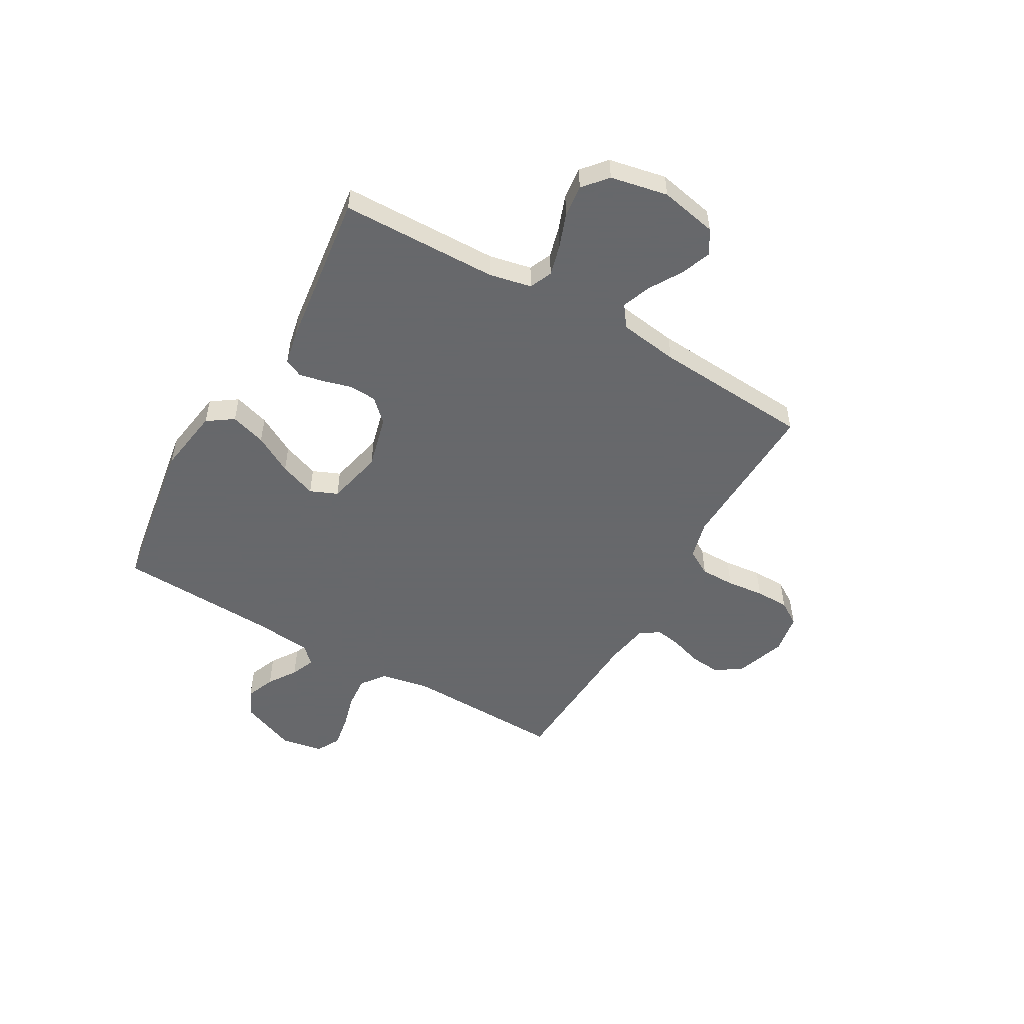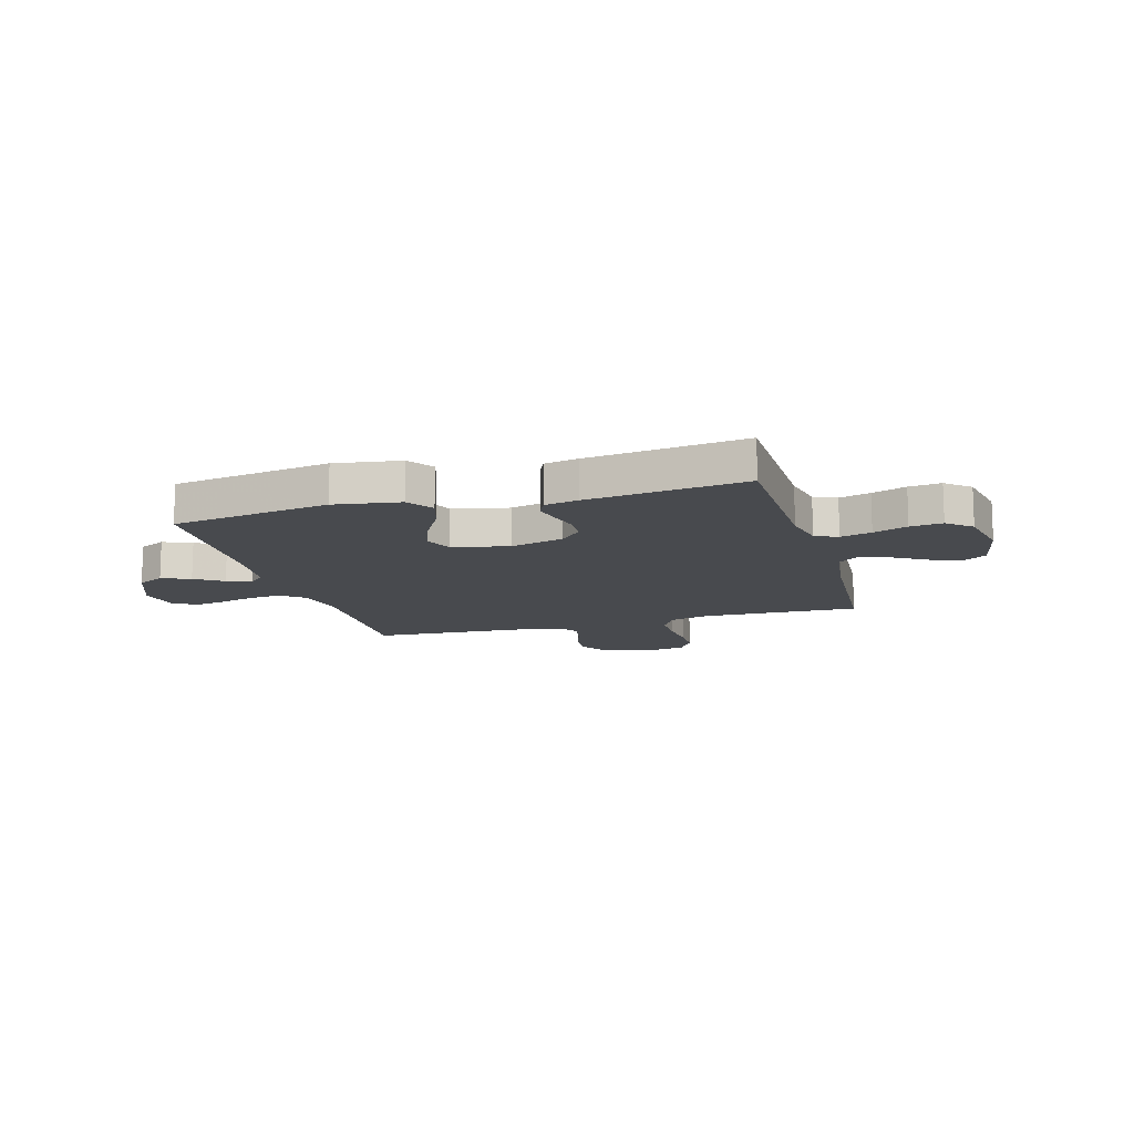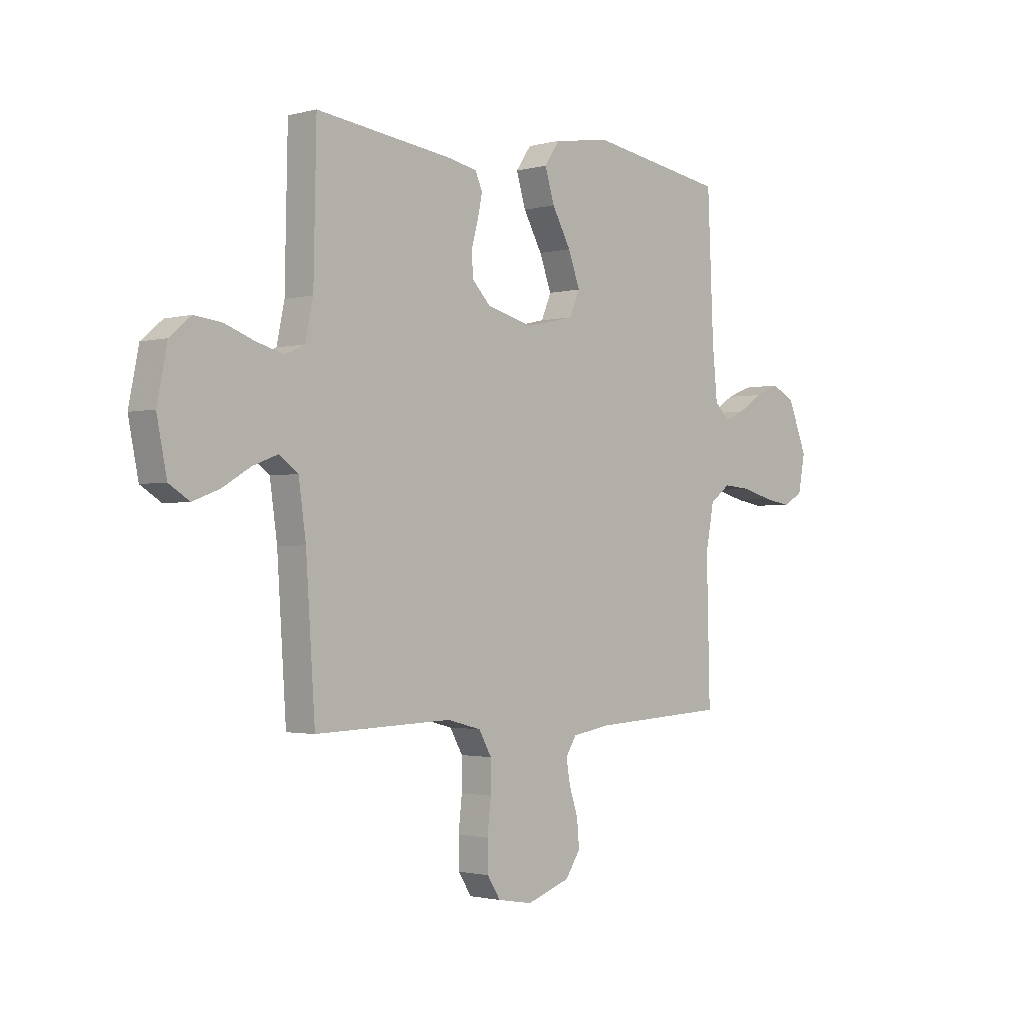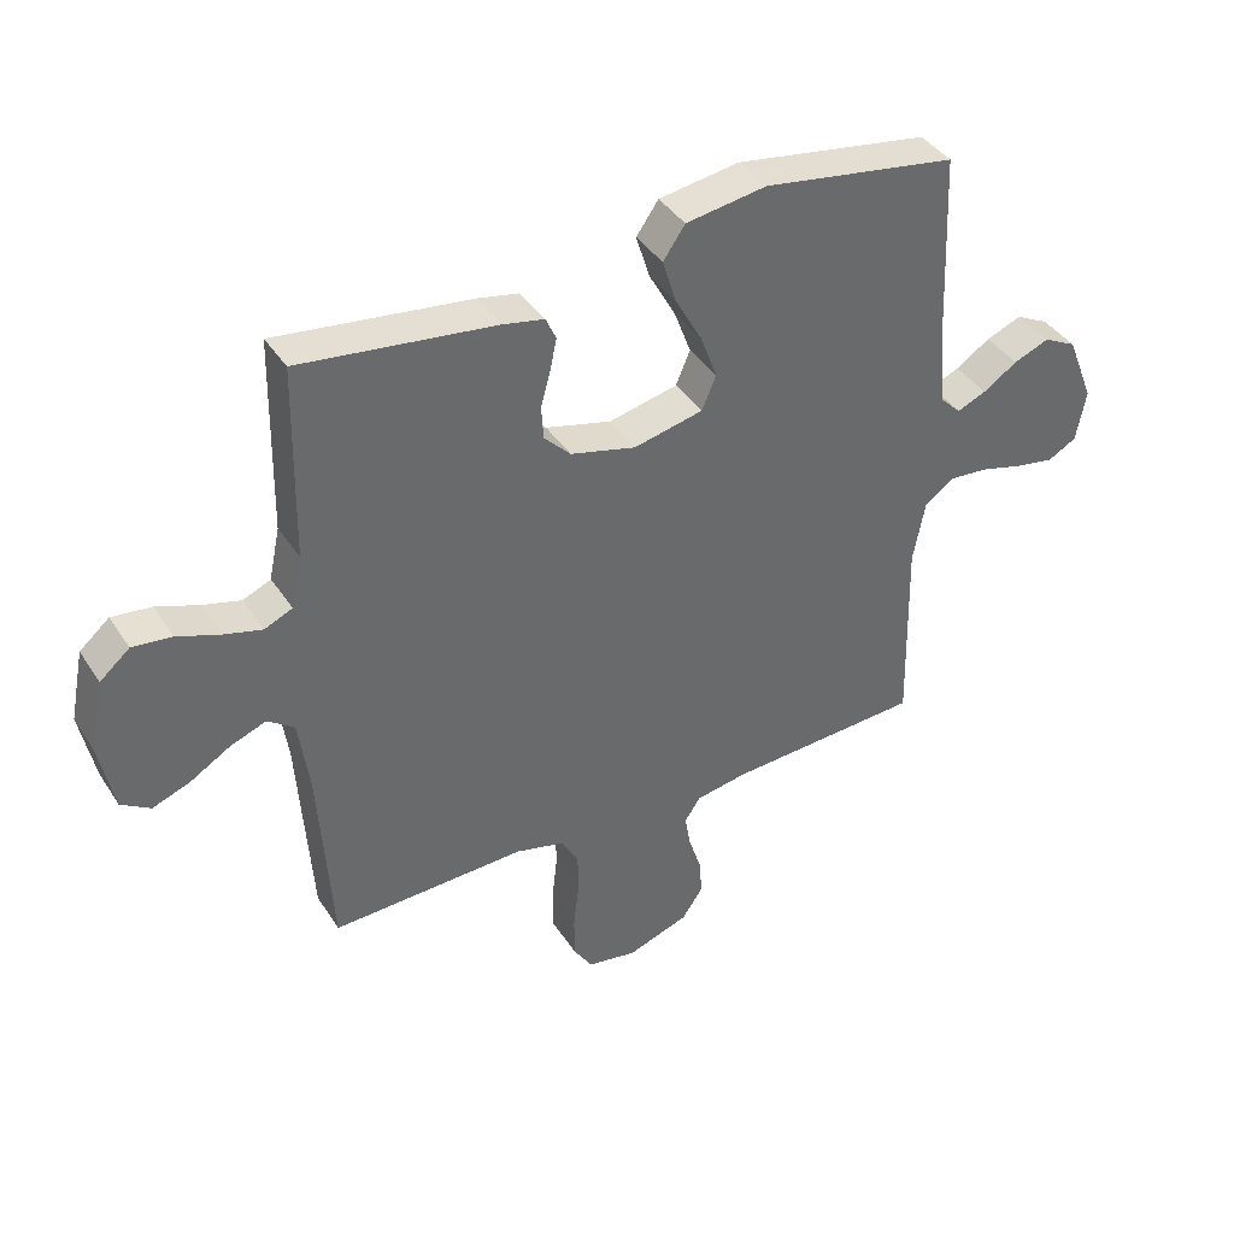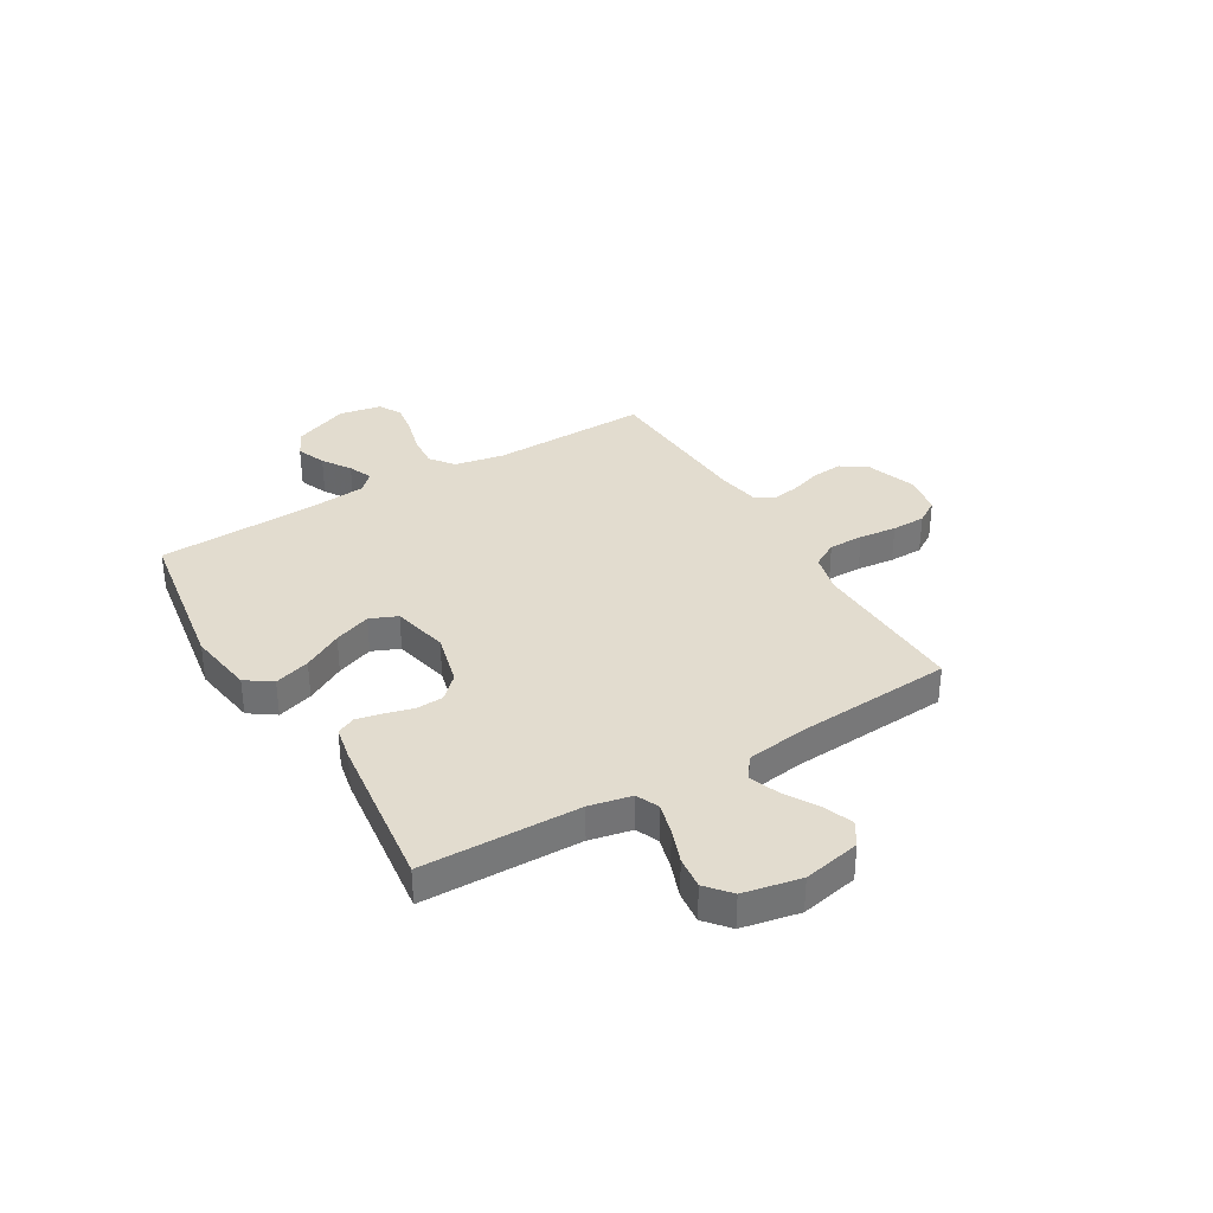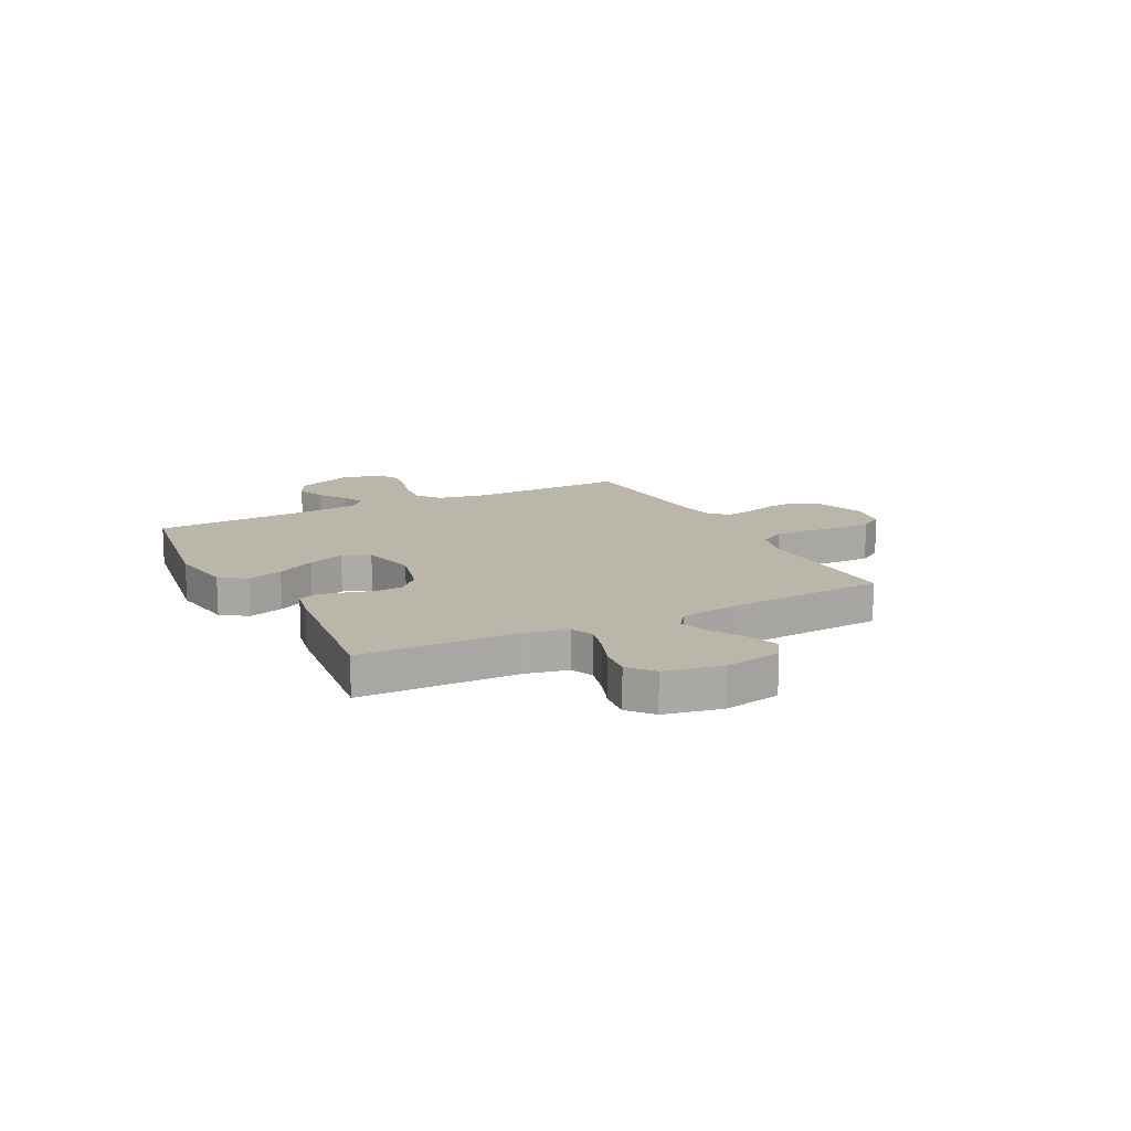
<metadata>
{"format":"obj","ext":"obj","renderer":"f3d","projection":"perspective","resolution":1024,"background":"white","views":[{"elev":-52.3,"azim":60.1,"up":"+Y"},{"elev":-13.1,"azim":16.0,"up":"+Y"},{"elev":-1.8,"azim":133.6,"up":"+Z"},{"elev":39.9,"azim":150.2,"up":"+Z"},{"elev":34.6,"azim":59.2,"up":"+Y"},{"elev":14.0,"azim":62.8,"up":"+Y"}]}
</metadata>
<code>
v 0.5 0.07 0.5
v 0.506 0.07 0.2
v 0.523 0.07 0.12
v 0.566 0.07 0.101
v 0.625 0.07 0.117
v 0.69 0.07 0.141
v 0.751 0.07 0.148
v 0.797 0.07 0.109
v 0.819 0.07 0
v 0.797 0.07 -0.109
v 0.752 0.07 -0.137
v 0.694 0.07 -0.115
v 0.632 0.07 -0.078
v 0.577 0.07 -0.057
v 0.536 0.07 -0.087
v 0.52 0.07 -0.2
v 0.5 0.07 -0.5
v 0.2 0.07 -0.49
v 0.126 0.07 -0.509
v 0.098 0.07 -0.558
v 0.098 0.07 -0.624
v 0.106 0.07 -0.695
v 0.105 0.07 -0.759
v 0.076 0.07 -0.804
v 0 0.07 -0.817
v -0.095 0.07 -0.784
v -0.128 0.07 -0.735
v -0.123 0.07 -0.677
v -0.104 0.07 -0.619
v -0.095 0.07 -0.568
v -0.119 0.07 -0.531
v -0.2 0.07 -0.517
v -0.5 0.07 -0.5
v -0.493 0.07 -0.2
v -0.511 0.07 -0.105
v -0.556 0.07 -0.071
v -0.617 0.07 -0.076
v -0.683 0.07 -0.094
v -0.743 0.07 -0.104
v -0.787 0.07 -0.08
v -0.802 0.07 0
v -0.76 0.07 0.105
v -0.709 0.07 0.131
v -0.654 0.07 0.109
v -0.601 0.07 0.074
v -0.556 0.07 0.055
v -0.524 0.07 0.087
v -0.513 0.07 0.2
v -0.5 0.07 0.5
v -0.2 0.07 0.548
v -0.075 0.07 0.529
v -0.041 0.07 0.48
v -0.062 0.07 0.412
v -0.103 0.07 0.338
v -0.129 0.07 0.268
v -0.107 0.07 0.216
v 0 0.07 0.192
v 0.101 0.07 0.218
v 0.142 0.07 0.26
v 0.145 0.07 0.312
v 0.13 0.07 0.366
v 0.12 0.07 0.414
v 0.136 0.07 0.449
v 0.2 0.07 0.462
v 0.5 0 0.5
v 0.506 0 0.2
v 0.523 0 0.12
v 0.566 0 0.101
v 0.625 0 0.117
v 0.69 0 0.141
v 0.751 0 0.148
v 0.797 0 0.109
v 0.819 0 0
v 0.797 0 -0.109
v 0.752 0 -0.137
v 0.694 0 -0.115
v 0.632 0 -0.078
v 0.577 0 -0.057
v 0.536 0 -0.087
v 0.52 0 -0.2
v 0.5 0 -0.5
v 0.2 0 -0.49
v 0.126 0 -0.509
v 0.098 0 -0.558
v 0.098 0 -0.624
v 0.106 0 -0.695
v 0.105 0 -0.759
v 0.076 0 -0.804
v 0 0 -0.817
v -0.095 0 -0.784
v -0.128 0 -0.735
v -0.123 0 -0.677
v -0.104 0 -0.619
v -0.095 0 -0.568
v -0.119 0 -0.531
v -0.2 0 -0.517
v -0.5 0 -0.5
v -0.493 0 -0.2
v -0.511 0 -0.105
v -0.556 0 -0.071
v -0.617 0 -0.076
v -0.683 0 -0.094
v -0.743 0 -0.104
v -0.787 0 -0.08
v -0.802 0 0
v -0.76 0 0.105
v -0.709 0 0.131
v -0.654 0 0.109
v -0.601 0 0.074
v -0.556 0 0.055
v -0.524 0 0.087
v -0.513 0 0.2
v -0.5 0 0.5
v -0.2 0 0.548
v -0.075 0 0.529
v -0.041 0 0.48
v -0.062 0 0.412
v -0.103 0 0.338
v -0.129 0 0.268
v -0.107 0 0.216
v 0 0 0.192
v 0.101 0 0.218
v 0.142 0 0.26
v 0.145 0 0.312
v 0.13 0 0.366
v 0.12 0 0.414
v 0.136 0 0.449
v 0.2 0 0.462
f 63 64 1 2
f 60 61 62 63
f 60 63 2 3
f 59 60 3
f 58 59 3 4
f 57 58 4
f 51 52 53 54
f 51 54 55
f 48 49 50 51
f 47 48 51 55
f 46 47 55 56
f 42 43 44 45
f 42 45 46
f 41 42 46
f 40 41 46
f 37 38 39 40
f 36 37 40 46
f 35 36 46 56
f 32 33 34
f 31 32 34 35
f 26 27 28 29
f 26 29 30
f 25 26 30
f 24 25 30
f 21 22 23 24
f 20 21 24 30
f 19 20 30 31
f 16 17 18
f 15 16 18 19
f 10 11 12 13
f 10 13 14
f 9 10 14
f 8 9 14
f 5 6 7 8
f 4 5 8 14
f 57 4 14 15
f 31 35 56 57
f 15 19 31 57
f 66 65 128 127
f 127 126 125 124
f 67 66 127 124
f 67 124 123
f 68 67 123 122
f 68 122 121
f 118 117 116 115
f 119 118 115
f 115 114 113 112
f 119 115 112 111
f 120 119 111 110
f 109 108 107 106
f 110 109 106
f 110 106 105
f 110 105 104
f 104 103 102 101
f 110 104 101 100
f 120 110 100 99
f 98 97 96
f 99 98 96 95
f 93 92 91 90
f 94 93 90
f 94 90 89
f 94 89 88
f 88 87 86 85
f 94 88 85 84
f 95 94 84 83
f 82 81 80
f 83 82 80 79
f 77 76 75 74
f 78 77 74
f 78 74 73
f 78 73 72
f 72 71 70 69
f 78 72 69 68
f 79 78 68 121
f 121 120 99 95
f 121 95 83 79
f 1 65 66 2
f 2 66 67 3
f 3 67 68 4
f 4 68 69 5
f 5 69 70 6
f 6 70 71 7
f 7 71 72 8
f 8 72 73 9
f 9 73 74 10
f 10 74 75 11
f 11 75 76 12
f 12 76 77 13
f 13 77 78 14
f 14 78 79 15
f 15 79 80 16
f 16 80 81 17
f 17 81 82 18
f 18 82 83 19
f 19 83 84 20
f 20 84 85 21
f 21 85 86 22
f 22 86 87 23
f 23 87 88 24
f 24 88 89 25
f 25 89 90 26
f 26 90 91 27
f 27 91 92 28
f 28 92 93 29
f 29 93 94 30
f 30 94 95 31
f 31 95 96 32
f 32 96 97 33
f 33 97 98 34
f 34 98 99 35
f 35 99 100 36
f 36 100 101 37
f 37 101 102 38
f 38 102 103 39
f 39 103 104 40
f 40 104 105 41
f 41 105 106 42
f 42 106 107 43
f 43 107 108 44
f 44 108 109 45
f 45 109 110 46
f 46 110 111 47
f 47 111 112 48
f 48 112 113 49
f 49 113 114 50
f 50 114 115 51
f 51 115 116 52
f 52 116 117 53
f 53 117 118 54
f 54 118 119 55
f 55 119 120 56
f 56 120 121 57
f 57 121 122 58
f 58 122 123 59
f 59 123 124 60
f 60 124 125 61
f 61 125 126 62
f 62 126 127 63
f 63 127 128 64
f 64 128 65 1

</code>
